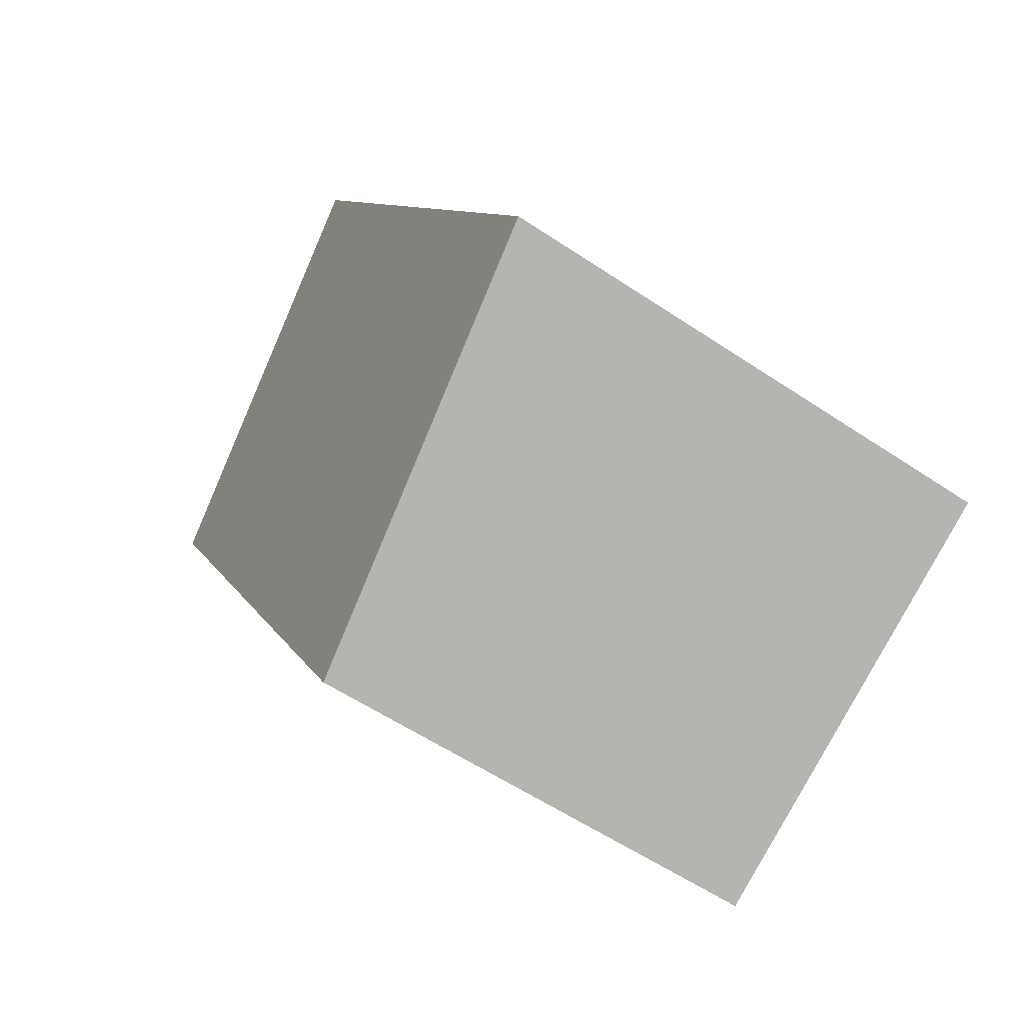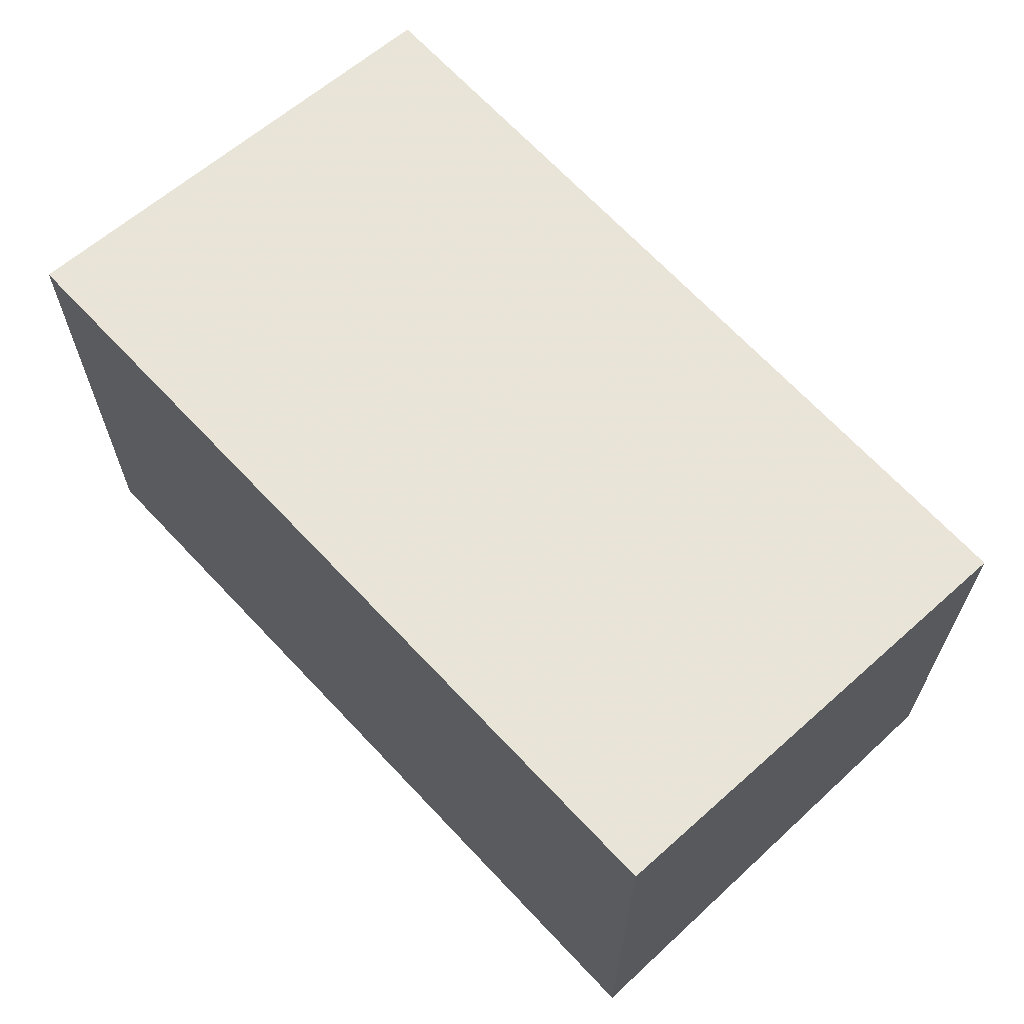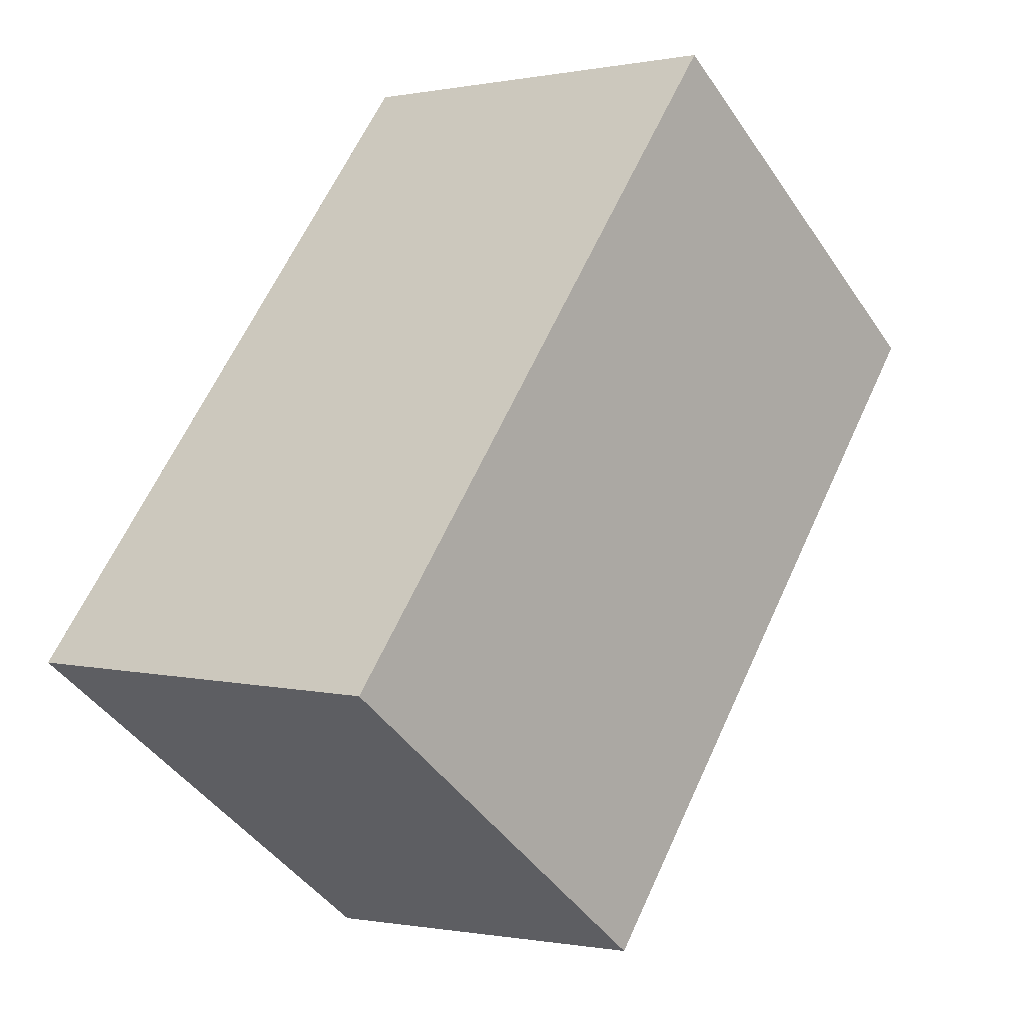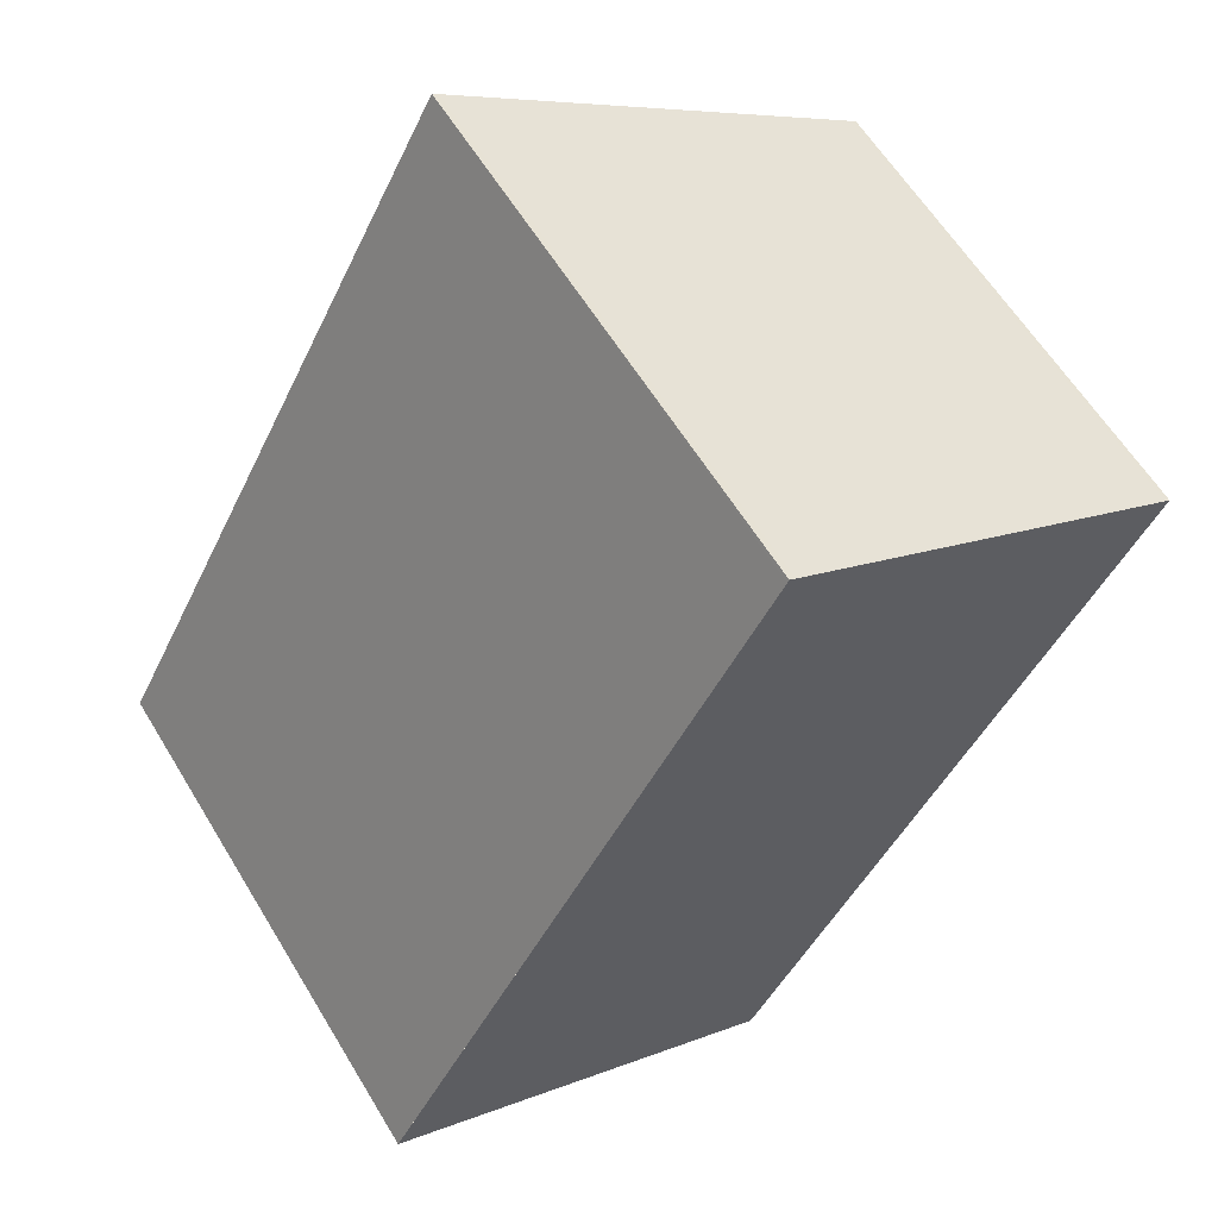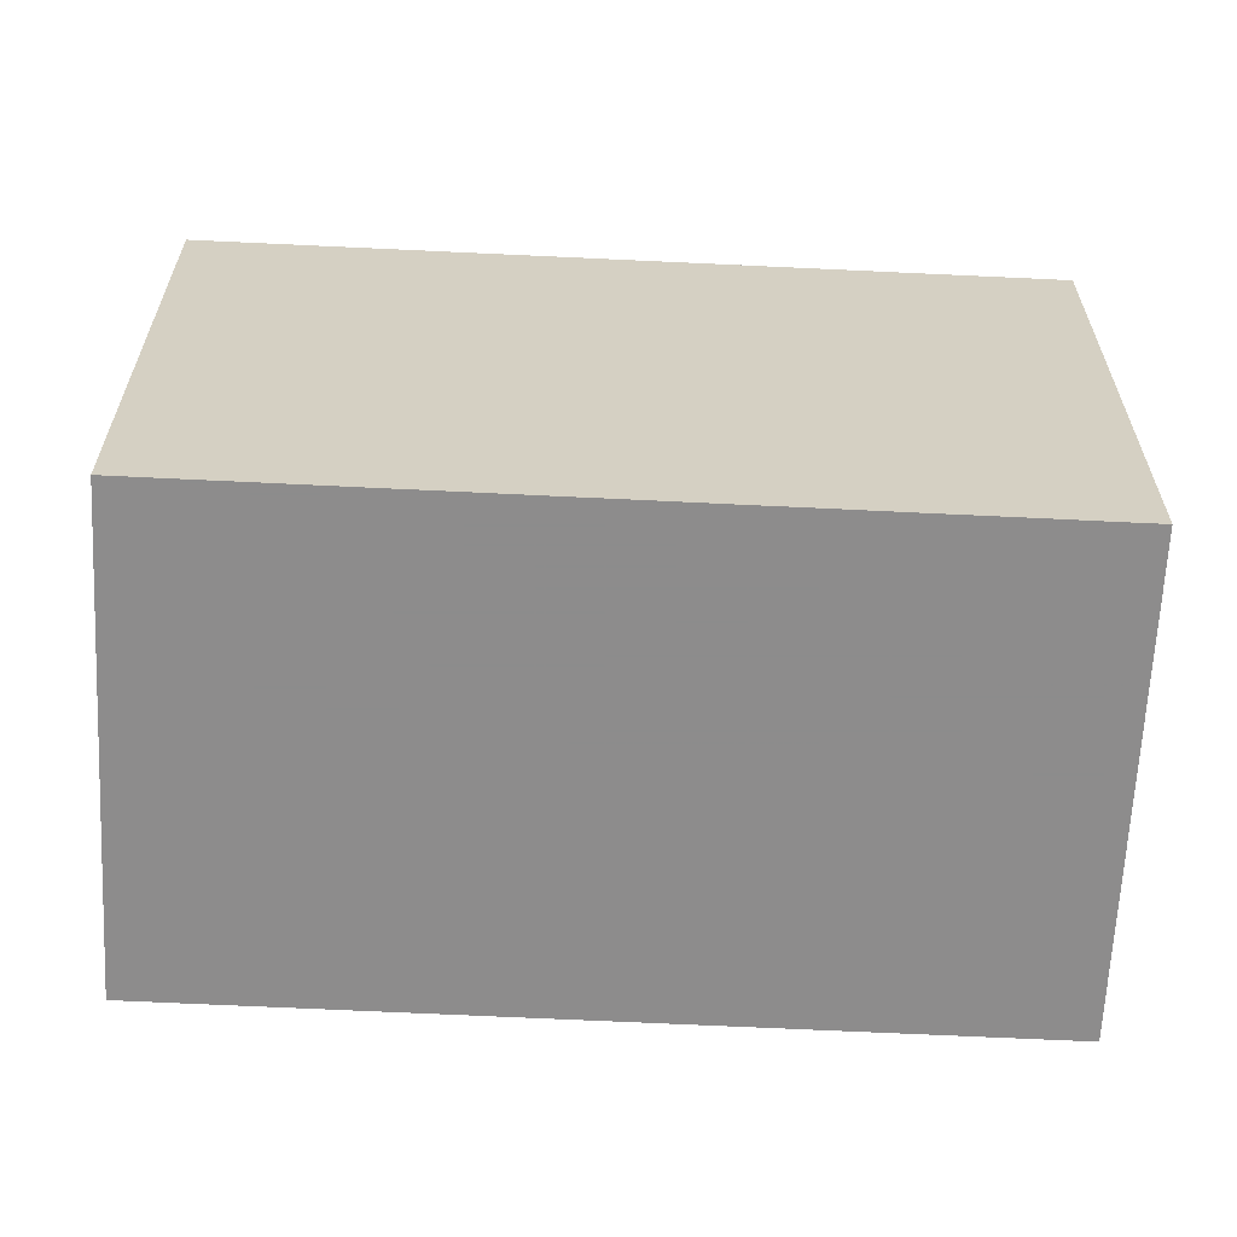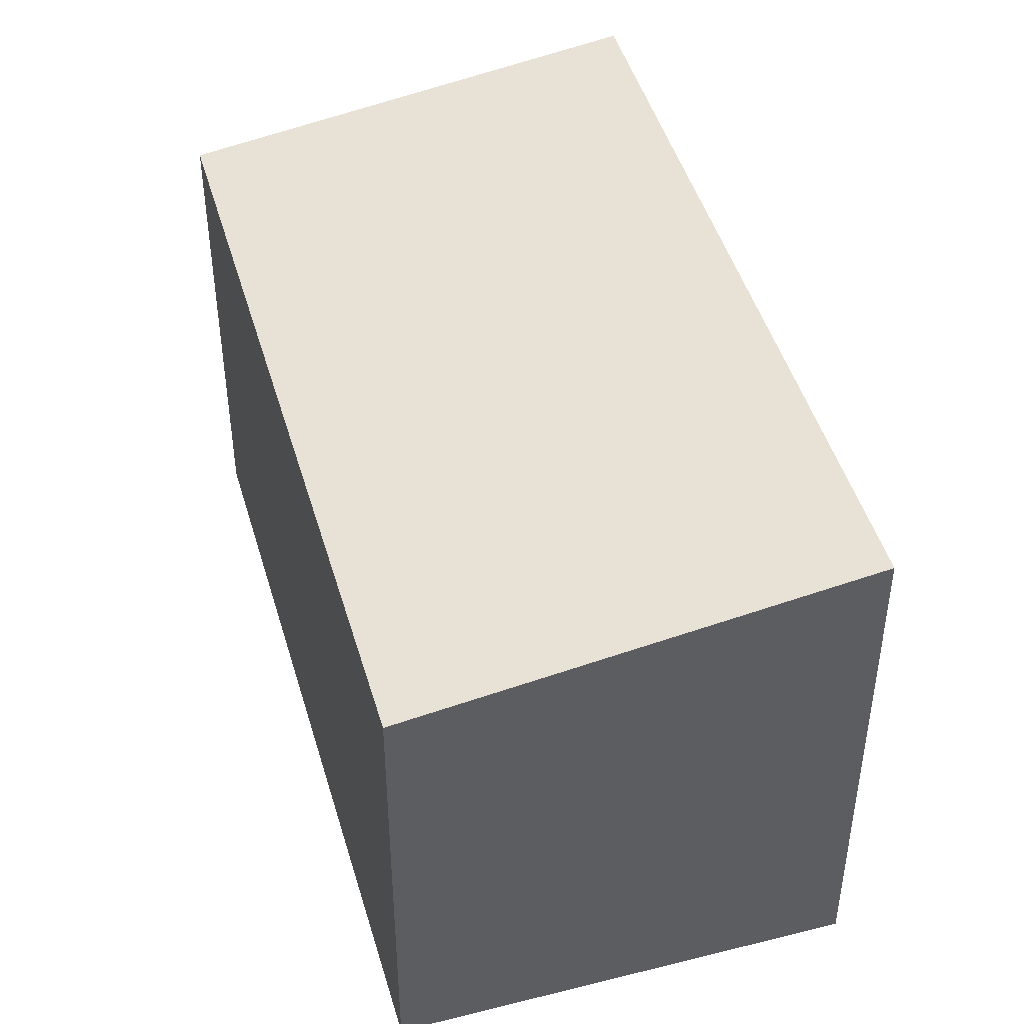
<metadata>
{"format":"obj","ext":"obj","renderer":"f3d","projection":"perspective","resolution":1024,"background":"white","views":[{"elev":-57.1,"azim":55.0,"up":"+Y"},{"elev":68.1,"azim":165.7,"up":"+Z"},{"elev":-44.3,"azim":-148.2,"up":"+Y"},{"elev":60.4,"azim":148.9,"up":"+Y"},{"elev":-64.3,"azim":116.0,"up":"+Z"},{"elev":46.5,"azim":12.8,"up":"+Z"}]}
</metadata>
<code>
v -1866 -1035 2.622
v -1864 -1039 2.603
v -1866 -1040 2.303
v -1868 -1036 2.322
v -1868 -1036 2.322
v -1866 -1035 2.622
v -1868 -1036 2.325
v -1868 -1036 2.325
v -1866 -1040 2.306
v -1866 -1040 2.303
v -1866 -1040 2.307
v -1864 -1039 2.603
v -1864 -1039 2.599
v -1866 -1035 2.618
v -1864 -1039 2.599
v -1866 -1035 2.618
v -1866 -1035 2.622
v -1866 -1035 2.622
v -1866 -1035 0
v -1866 -1035 0
v -1864 -1039 2.599
v -1864 -1039 2.603
v -1864 -1039 0
v -1864 -1039 0
v -1866 -1040 2.303
v -1866 -1040 2.303
v -1866 -1040 0
v -1866 -1040 0
v -1868 -1036 2.325
v -1868 -1036 2.322
v -1868 -1036 0
v -1868 -1036 0
v -1868 -1036 2.322
v -1868 -1036 2.322
v -1868 -1036 0
v -1868 -1036 0
v -1864 -1039 2.603
v -1866 -1035 2.622
v -1866 -1035 0
v -1864 -1039 0
v -1866 -1035 2.618
v -1868 -1036 2.325
v -1868 -1036 0
v -1866 -1035 0
v -1866 -1040 2.303
v -1866 -1040 2.306
v -1866 -1040 0
v -1866 -1040 0
v -1868 -1036 2.322
v -1866 -1040 2.303
v -1866 -1040 0
v -1868 -1036 0
v -1864 -1039 2.603
v -1864 -1039 2.603
v -1864 -1039 0
v -1864 -1039 0
v -1866 -1040 2.306
v -1864 -1039 2.599
v -1864 -1039 0
v -1866 -1040 0
v -1866 -1035 2.622
v -1866 -1035 2.618
v -1866 -1035 0
v -1866 -1035 0
v -1866 -1035 0
v -1864 -1039 0
v -1866 -1040 0
v -1868 -1036 0
f 13 12 2 15
f 16 1 6 14
f 7 5 4 8
f 11 9 3 10
f 10 5 7 11
f 14 6 12 13
f 13 11 7 14
f 15 9 11 13
f 14 7 8 16
f 18 19 20 17
f 22 23 24 21
f 26 27 28 25
f 30 31 32 29
f 34 35 36 33
f 38 39 40 37
f 42 43 44 41
f 46 47 48 45
f 50 51 52 49
f 54 55 56 53
f 58 59 60 57
f 62 63 64 61
f 66 67 68 65

</code>
